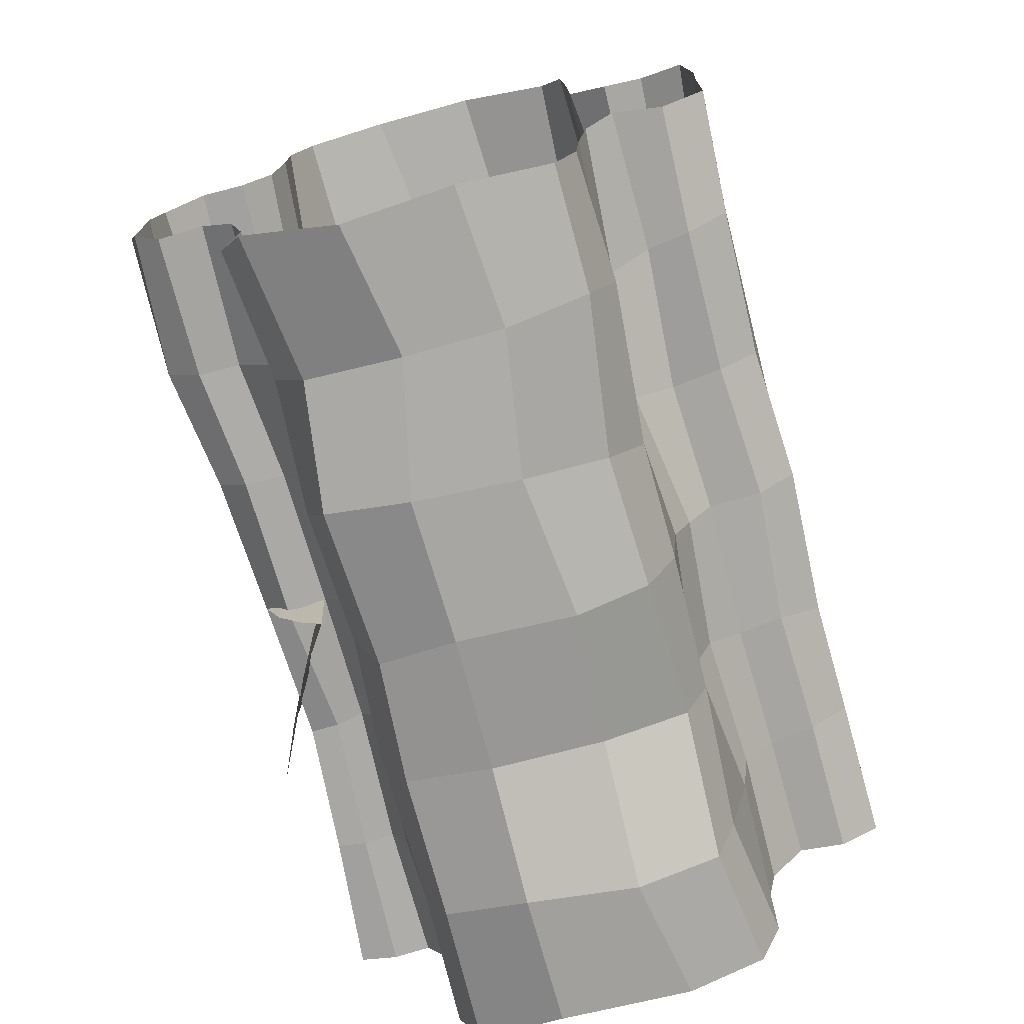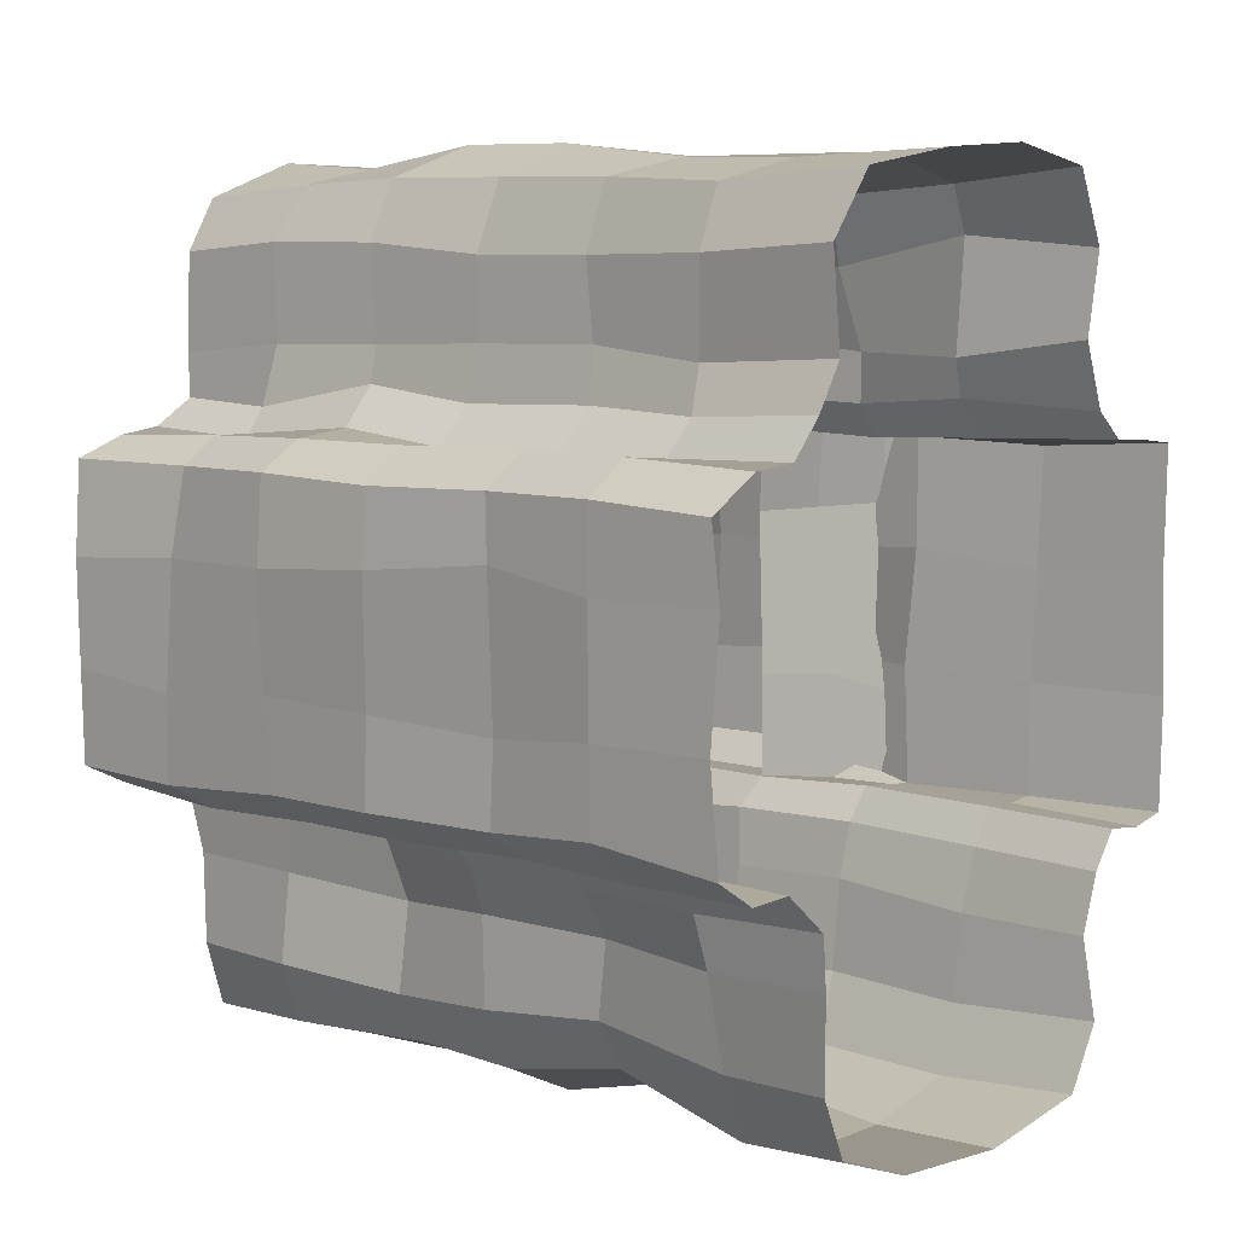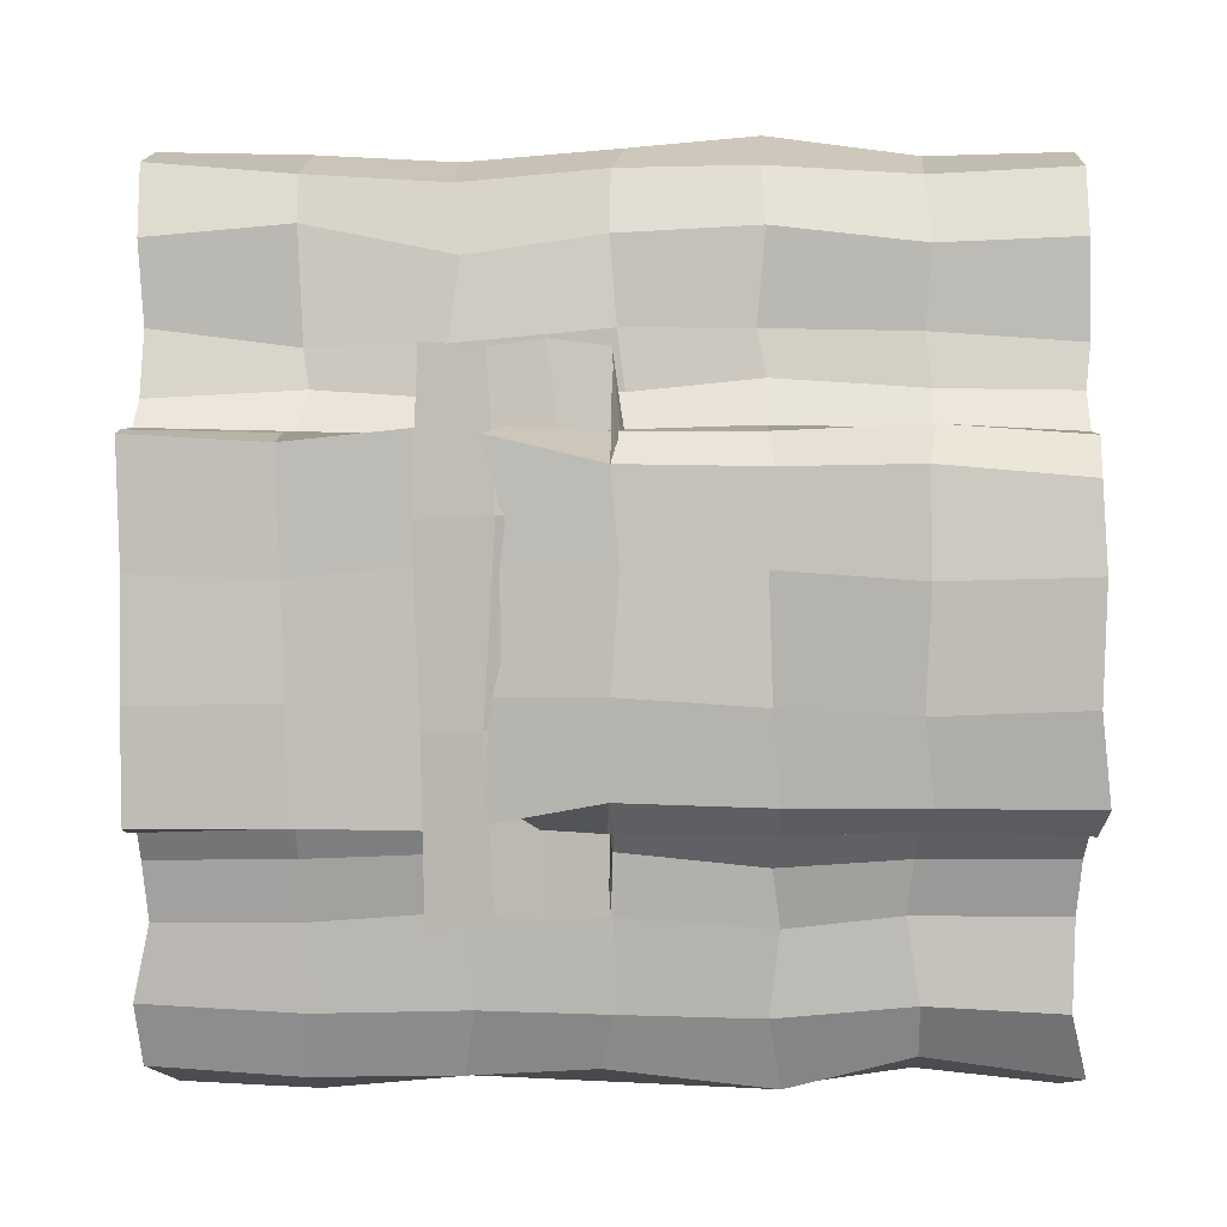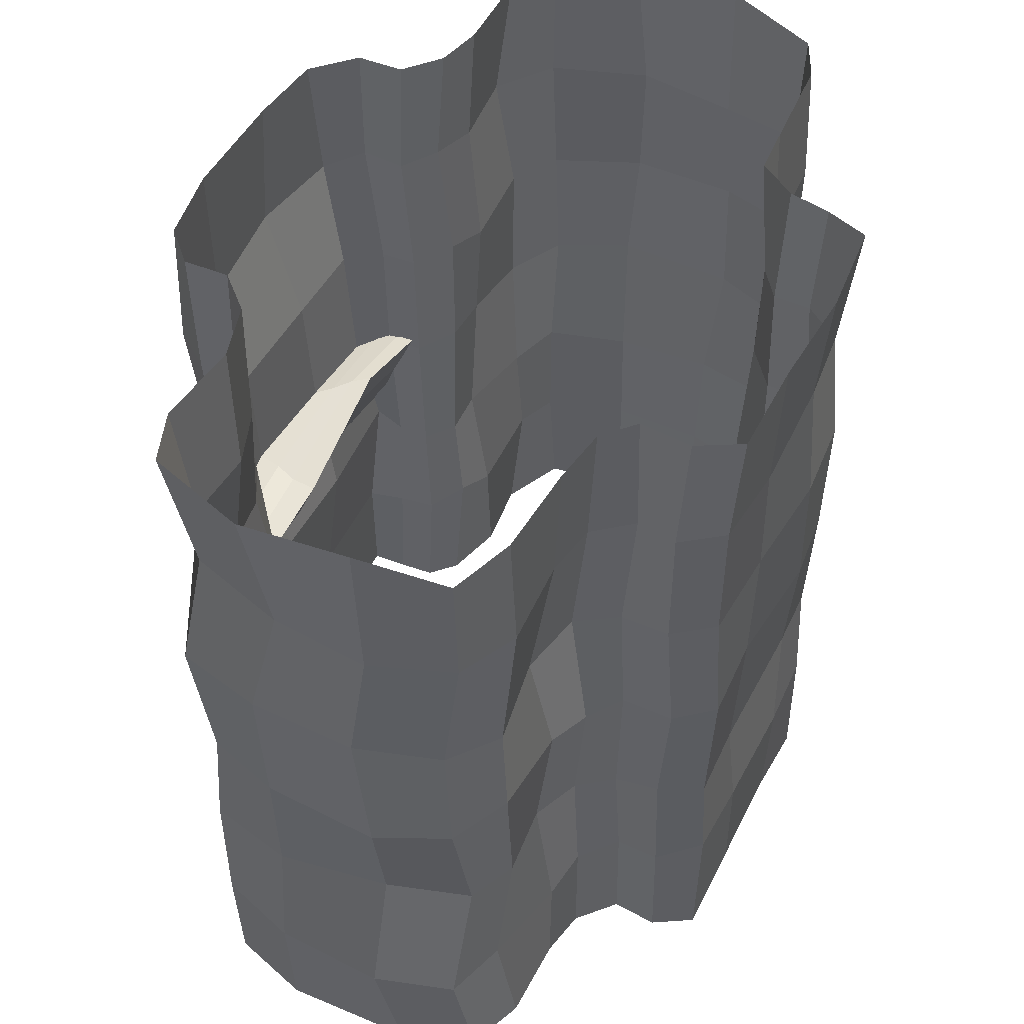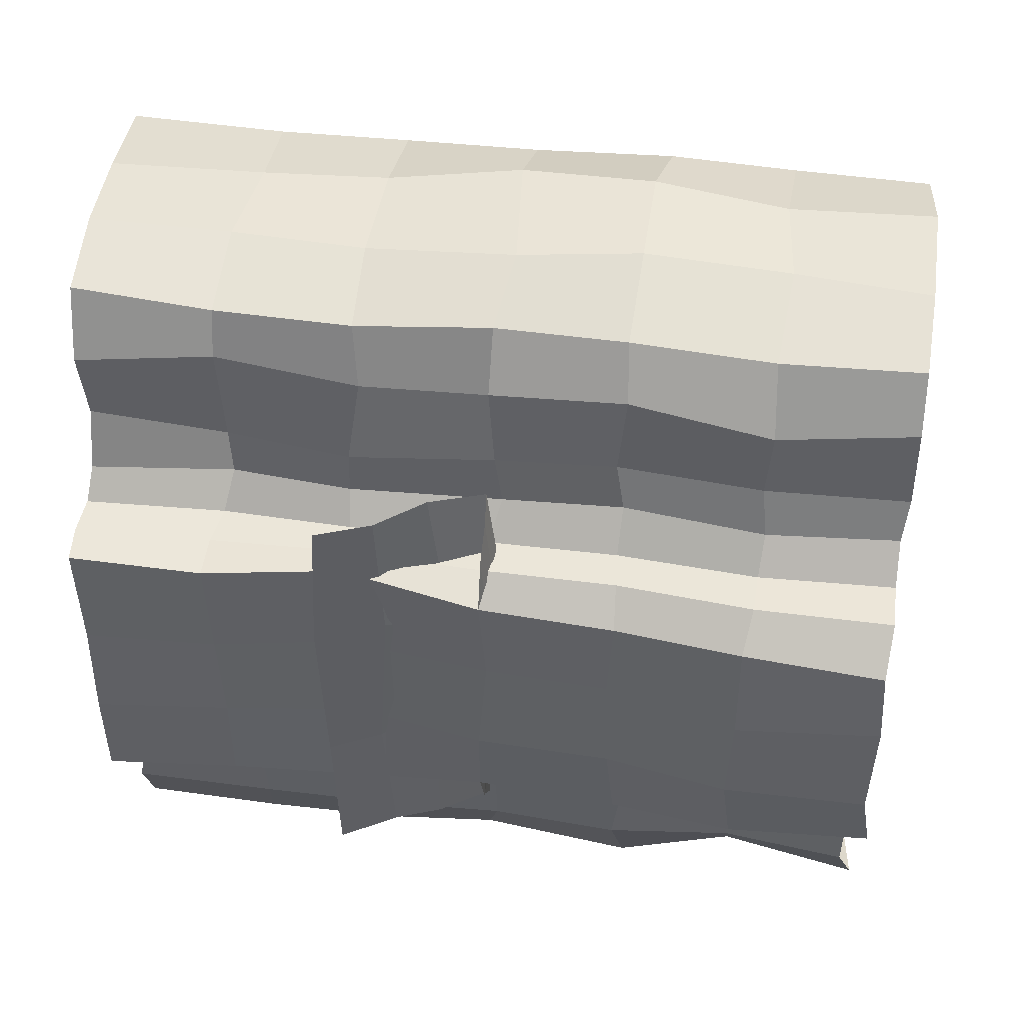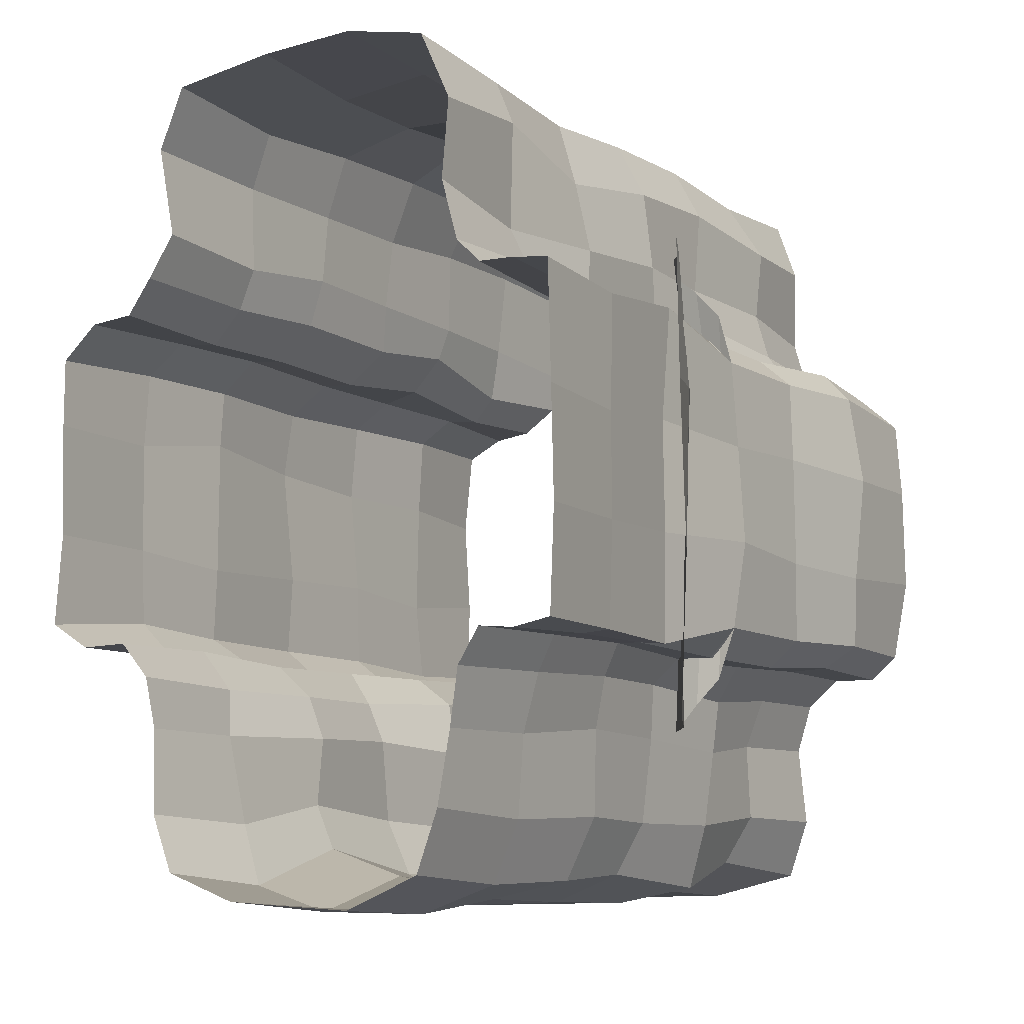
<metadata>
{"format":"obj","ext":"obj","renderer":"f3d","projection":"perspective","resolution":1024,"background":"white","views":[{"elev":-74.8,"azim":-165.2,"up":"+Z"},{"elev":6.4,"azim":-45.1,"up":"+Z"},{"elev":3.6,"azim":90.9,"up":"+Z"},{"elev":49.8,"azim":-153.5,"up":"+Y"},{"elev":46.6,"azim":97.5,"up":"+Z"},{"elev":-8.1,"azim":30.2,"up":"+Z"}]}
</metadata>
<code>
o Cube
v -11.83 -23.33 12.45
v -11.09 24.68 12.08
v -11.36 -23.44 -11.42
v -11.43 24.71 -11.2
v 9.728 -23.36 12.02
v 9.911 24.61 12.44
v 9.951 -23.47 -11.56
v 9.88 24.69 -11.39
v -9.203 -23.92 23.68
v -9.247 24.7 23.39
v -9.383 24.76 -23.53
v -9.518 -23.17 -22.72
v 7.662 -23.87 -22.74
v 7.912 25.27 -23.25
v 7.939 24.77 23.87
v 7.467 -23.61 24.18
v -18.44 -23.4 -8.034
v -18.53 -22.96 8.181
v -18.52 25.01 8.881
v -18.66 24.81 -8.309
v 16.19 25.1 -8.069
v 15.6 -23.37 -9.196
v 15.57 -23.5 10.25
v 16.88 24.39 8.117
v -11.14 1.079 12.33
v -11.66 0.425 -11.76
v 9.418 0.8481 -11.18
v 9.535 1.343 12.35
v -8.818 1.085 23.89
v -8.557 0.7279 -23.02
v 7.167 0.05171 -22.94
v 7.359 0.5639 23.85
v -18.39 0.6821 8.481
v -18.54 0.7155 -7.937
v 15.15 0.6153 -7.884
v 15.18 0.6669 8.777
v 11.09 0.6306 -14.19
v 11.43 0.6801 14.64
v 15.92 -8.429 -14.17
v 15.99 -8.657 14.72
v -11.31 8.502 13.18
v -11.92 16.96 11.77
v 10.54 16.83 12.54
v 9.948 8.508 13.07
v -11.07 -7.311 -11.73
v -11.46 -15.26 -11.71
v 10.02 16.09 -11.4
v 10.14 8.848 -11.88
v 10.07 -6.846 -11.14
v 10.34 -15.35 -11.43
v -10.88 16.12 -10.74
v -10.4 8.604 -11.42
v 9.562 -7.756 12.03
v 9.311 -14.76 12.48
v -11.36 -14.95 12.12
v -11.03 -7.731 12.46
v -9.05 9.237 24.06
v -8.831 16.67 23.92
v -8.842 -7.742 -21.36
v -8.558 -15.89 -23.51
v 2.503 -22.87 -24.71
v -5.083 -23.29 -24.3
v -4.006 25.09 -24.32
v 2.407 24.67 -24.71
v 7.546 -7.013 -23.23
v 7.479 -15.45 -23.35
v 7.422 -7.482 23.1
v 7.628 -15.46 23.54
v -3.174 -23.78 24.73
v 2.497 -23.66 25.16
v 2.83 24.91 25.07
v -3.572 24.94 25.53
v -10.98 24.95 14.65
v -10.65 25.13 20.34
v 9.23 24.83 20.23
v 9.087 24.91 14.88
v 9.235 -23.47 20.2
v 8.679 -23.25 15.63
v 9.017 24.48 -14.51
v 9.624 24.27 -19.49
v -10.62 24.6 -19.68
v -10.86 24.45 -14.27
v -10.84 -23.12 -19.37
v -10.87 -23.18 -14.42
v -10.28 -23.2 14.97
v -11.09 -23.45 20.22
v 9.314 -23.2 -14.89
v 9.114 -24.12 -19.16
v -18.45 -22.86 -2.538
v -18.29 -23.27 4.089
v -18.48 8.809 8.785
v -17.68 16.45 8.784
v -18.97 24.8 3.414
v -18.69 24.99 -2.797
v -18.16 -8.167 -7.806
v -18.34 -15.16 -7.335
v 14.38 -7.407 -9.422
v 14.92 -15.35 -9.227
v 15.65 -23.3 3.394
v 15.84 -23.36 -3.065
v 17.39 24.43 -3.055
v 17.17 24.66 3.372
v 14.91 -7.482 10.69
v 15.4 -15.71 9.827
v -13.16 25.06 -9.707
v -16.08 24.64 -9.56
v -15.87 24.67 10.11
v -13.4 24.75 10.49
v -13.42 -23.23 10.37
v -16.04 -23.31 10.08
v -16.11 -23.3 -9.5
v -13.42 -23.1 -9.38
v 11.23 -23.46 10.55
v 13.48 -23.62 10.46
v 14.45 24.63 10.2
v 11.71 24.61 10.36
v 11.26 -23.5 -9.49
v 13.4 -23.51 -9.673
v 14.6 24.7 -9.6
v 11.86 24.8 -9.573
v -9.428 -14.78 23.22
v -9.015 -6.887 23.66
v -9.436 17.49 -23.29
v -8.226 8.352 -22.99
v 6.865 16.65 -22.29
v 7.659 9.454 -23.88
v 7.795 16.54 23.46
v 7.69 8.24 23.96
v -18.36 -15.06 8.573
v -17.99 -7.728 8.603
v -18.28 17.54 -8.603
v -18.08 8.716 -8.096
v 16.71 16.45 -7.931
v 15.64 9.092 -8.085
v 16.73 16.15 8.813
v 15.64 8.664 8.66
v 11.19 0.7731 -9.618
v 13.59 0.4932 -9.657
v -13.51 0.5265 10.19
v -15.85 0.8237 10.39
v -13.14 0.5038 -9.686
v -16.28 0.5362 -9.676
v 11.31 0.7455 10.45
v 13.52 0.7393 10.38
v 15.93 0.7063 -2.607
v 15.36 1.118 3.483
v -18.84 0.4048 4.31
v -18.31 0.8112 -3.005
v 9.296 0.7497 -14.56
v 8.631 0.7898 -19.77
v -10.74 0.7269 15.4
v -10.44 1.073 19.92
v -10.67 0.6523 -14.3
v -10.34 0.8674 -19.52
v 2.692 1.263 25.31
v -4.433 0.7195 25.76
v -4.399 0.6431 -24.97
v 2.484 0.7871 -24.7
v 9.599 0.91 15.62
v 9.203 0.5265 20.39
v 11.44 0.9401 -3.73
v 12.28 2.025 5.532
v 12.76 0.7678 13.53
v 14.32 0.6995 11.89
v 14 0.7544 -10.99
v 12.58 0.5587 -12.52
v 16.43 -8.588 -4.206
v 16.31 -9.005 6.069
v 14.58 -5.438 14.5
v 12.82 -2.56 14.97
v 13.1 -2.37 -14.08
v 14.36 -5.081 -13.75
v 13.59 -1.291 5.884
v 14.95 -4.96 6.262
v 12.92 -2.557 -3.456
v 14.85 -5.601 -4.397
v 14.37 1.389 4.16
v 13.38 1.776 4.94
v 14.44 0.8411 -2.999
v 13.06 0.7975 -3.507
v 8.398 -15.15 14.63
v 8.686 -15.4 20.95
v 9.666 -7.683 14.82
v 8.365 -7.119 19.35
v -3.773 -15.89 -25.01
v 2.588 -15.17 -25.07
v -3.912 -7.601 -23.01
v 2.502 -7.071 -24.36
v 2.435 -15.31 25
v -3.719 -14.69 24.54
v 2.41 -7.527 24.61
v -3.846 -7.2 24.81
v -10.99 -15.75 -14.55
v -9.79 -15.72 -19.89
v -9.781 -7.606 -14.44
v -10.21 -7.521 -18.62
v -11.15 16.61 15.21
v -10.87 17.14 20.78
v -10.67 8.777 15.26
v -10.73 9.102 20.64
v 8.939 15.79 -14.51
v 8.82 16.56 -19.24
v 9.501 9.294 -15.13
v 9.141 8.725 -19.86
v -18.56 -15.23 4.021
v -18.47 -15.24 -2.684
v -18.08 -7.926 5.065
v -17.95 -8.173 -3.28
v 15.1 -15.32 -3.037
v 15.17 -15.55 3.143
v 14.34 -7.15 -2.774
v 14.52 -7.731 3.889
v 11.44 8.964 -9.61
v 13.82 9.006 -9.741
v 12.14 16.22 -9.481
v 14.66 16.18 -9.341
v 11.39 -15.4 -9.361
v 13.22 -15.55 -9.378
v 11.1 -7.097 -9.207
v 12.75 -7.447 -9.265
v -13.2 8.293 10.94
v -15.97 8.865 10.45
v -13.25 16.79 10.09
v -15.42 16.59 10.33
v -13.02 -7.839 -9.787
v -15.7 -7.584 -9.486
v -13.27 -15.54 -9.313
v -15.99 -15.12 -9.598
v 10.89 -7.642 10.15
v 12.93 -7.702 10.23
v 10.77 -15.21 10.37
v 13.14 -15.59 10.3
v 15.91 8.617 -3.121
v 15.91 8.398 3.635
v 17.08 15.93 -3.421
v 17.65 16.17 3.158
v -18.88 8.741 3.853
v -18.42 8.994 -2.796
v -18.27 16.91 3.812
v -18.57 17.13 -3.529
v 9.38 -6.709 -14.26
v 9.125 -6.473 -19.46
v 9.323 -15.29 -14.88
v 8.891 -15.14 -19.71
v -10.39 -7.338 15.43
v -10.37 -6.845 19.82
v -10.56 -14.69 14.64
v -10.65 -14.77 19.85
v -9.434 7.978 -14.9
v -10.24 7.839 -19.91
v -10.62 16.84 -14.41
v -10.97 17.12 -19.67
v -13.24 -15 10.05
v -15.9 -15.01 10.4
v -13.16 -7.829 10.24
v -15.56 -7.893 10.51
v 2.407 8.471 25.99
v -4.123 8.562 25.96
v 1.842 16.98 24.95
v -3.98 16.43 24.86
v -3.442 8.829 -24.84
v 2.735 9.169 -24.89
v -4.671 17.09 -24.8
v 1.095 16.86 -24.16
v -13.27 16.71 -9.389
v -15.82 17.19 -10.11
v -12.72 8.285 -9.631
v -15.73 8.657 -9.828
v 12.1 16.64 10.54
v 14.79 16.56 10.74
v 11.58 8.377 10.69
v 13.66 8.532 10.39
v 9.196 7.979 15.6
v 9.343 8.44 20.8
v 9.829 16.48 15.42
v 10.13 16.77 19.84
f 276 127 15 75
f 272 136 36 144
f 268 132 34 142
f 264 125 14 64
f 260 58 10 72
f 256 130 33 140
f 252 123 11 81
f 248 121 9 86
f 244 66 13 88
f 240 131 20 94
f 236 135 24 102
f 232 104 23 114
f 228 96 17 111
f 224 92 19 107
f 220 97 35 138
f 216 133 21 119
f 212 103 36 146
f 208 95 34 148
f 204 126 31 150
f 200 57 29 152
f 196 59 30 154
f 192 122 29 156
f 188 65 31 158
f 184 67 32 160
f 180 166 37 161
f 176 172 39 167
f 169 174 168 40
f 174 176 167 168
f 38 162 173 170
f 170 173 174 169
f 162 161 175 173
f 173 175 176 174
f 161 37 171 175
f 175 171 172 176
f 163 178 162 38
f 178 180 161 162
f 36 146 177 164
f 164 177 178 163
f 146 145 179 177
f 177 179 180 178
f 145 35 165 179
f 179 165 166 180
f 77 16 68 182
f 182 68 67 184
f 5 78 181 54
f 78 77 182 181
f 54 181 183 53
f 181 182 184 183
f 53 183 159 28
f 183 184 160 159
f 61 13 66 186
f 186 66 65 188
f 12 62 185 60
f 62 61 186 185
f 60 185 187 59
f 185 186 188 187
f 59 187 157 30
f 187 188 158 157
f 69 9 121 190
f 190 121 122 192
f 16 70 189 68
f 70 69 190 189
f 68 189 191 67
f 189 190 192 191
f 67 191 155 32
f 191 192 156 155
f 83 12 60 194
f 194 60 59 196
f 3 84 193 46
f 84 83 194 193
f 46 193 195 45
f 193 194 196 195
f 45 195 153 26
f 195 196 154 153
f 74 10 58 198
f 198 58 57 200
f 2 73 197 42
f 73 74 198 197
f 42 197 199 41
f 197 198 200 199
f 41 199 151 25
f 199 200 152 151
f 80 14 125 202
f 202 125 126 204
f 8 79 201 47
f 79 80 202 201
f 47 201 203 48
f 201 202 204 203
f 48 203 149 27
f 203 204 150 149
f 89 17 96 206
f 206 96 95 208
f 18 90 205 129
f 90 89 206 205
f 129 205 207 130
f 205 206 208 207
f 130 207 147 33
f 207 208 148 147
f 99 23 104 210
f 210 104 103 212
f 22 100 209 98
f 100 99 210 209
f 98 209 211 97
f 209 210 212 211
f 97 211 145 35
f 211 212 146 145
f 138 35 134 214
f 214 134 133 216
f 27 137 213 48
f 137 138 214 213
f 48 213 215 47
f 213 214 216 215
f 47 215 120 8
f 215 216 119 120
f 118 22 98 218
f 218 98 97 220
f 7 117 217 50
f 117 118 218 217
f 50 217 219 49
f 217 218 220 219
f 49 219 137 27
f 219 220 138 137
f 140 33 91 222
f 222 91 92 224
f 25 139 221 41
f 139 140 222 221
f 41 221 223 42
f 221 222 224 223
f 42 223 108 2
f 223 224 107 108
f 142 34 95 226
f 226 95 96 228
f 26 141 225 45
f 141 142 226 225
f 45 225 227 46
f 225 226 228 227
f 46 227 112 3
f 227 228 111 112
f 144 36 103 230
f 230 103 104 232
f 28 143 229 53
f 143 144 230 229
f 53 229 231 54
f 229 230 232 231
f 54 231 113 5
f 231 232 114 113
f 146 36 136 234
f 234 136 135 236
f 35 145 233 134
f 145 146 234 233
f 134 233 235 133
f 233 234 236 235
f 133 235 101 21
f 235 236 102 101
f 148 34 132 238
f 238 132 131 240
f 33 147 237 91
f 147 148 238 237
f 91 237 239 92
f 237 238 240 239
f 92 239 93 19
f 239 240 94 93
f 150 31 65 242
f 242 65 66 244
f 27 149 241 49
f 149 150 242 241
f 49 241 243 50
f 241 242 244 243
f 50 243 87 7
f 243 244 88 87
f 152 29 122 246
f 246 122 121 248
f 25 151 245 56
f 151 152 246 245
f 56 245 247 55
f 245 246 248 247
f 55 247 85 1
f 247 248 86 85
f 154 30 124 250
f 250 124 123 252
f 26 153 249 52
f 153 154 250 249
f 52 249 251 51
f 249 250 252 251
f 51 251 82 4
f 251 252 81 82
f 110 18 129 254
f 254 129 130 256
f 1 109 253 55
f 109 110 254 253
f 55 253 255 56
f 253 254 256 255
f 56 255 139 25
f 255 256 140 139
f 156 29 57 258
f 258 57 58 260
f 32 155 257 128
f 155 156 258 257
f 128 257 259 127
f 257 258 260 259
f 127 259 71 15
f 259 260 72 71
f 158 31 126 262
f 262 126 125 264
f 30 157 261 124
f 157 158 262 261
f 124 261 263 123
f 261 262 264 263
f 123 263 63 11
f 263 264 64 63
f 106 20 131 266
f 266 131 132 268
f 4 105 265 51
f 105 106 266 265
f 51 265 267 52
f 265 266 268 267
f 52 267 141 26
f 267 268 142 141
f 115 24 135 270
f 270 135 136 272
f 6 116 269 43
f 116 115 270 269
f 43 269 271 44
f 269 270 272 271
f 44 271 143 28
f 271 272 144 143
f 160 32 128 274
f 274 128 127 276
f 28 159 273 44
f 159 160 274 273
f 44 273 275 43
f 273 274 276 275
f 43 275 76 6
f 275 276 75 76

</code>
